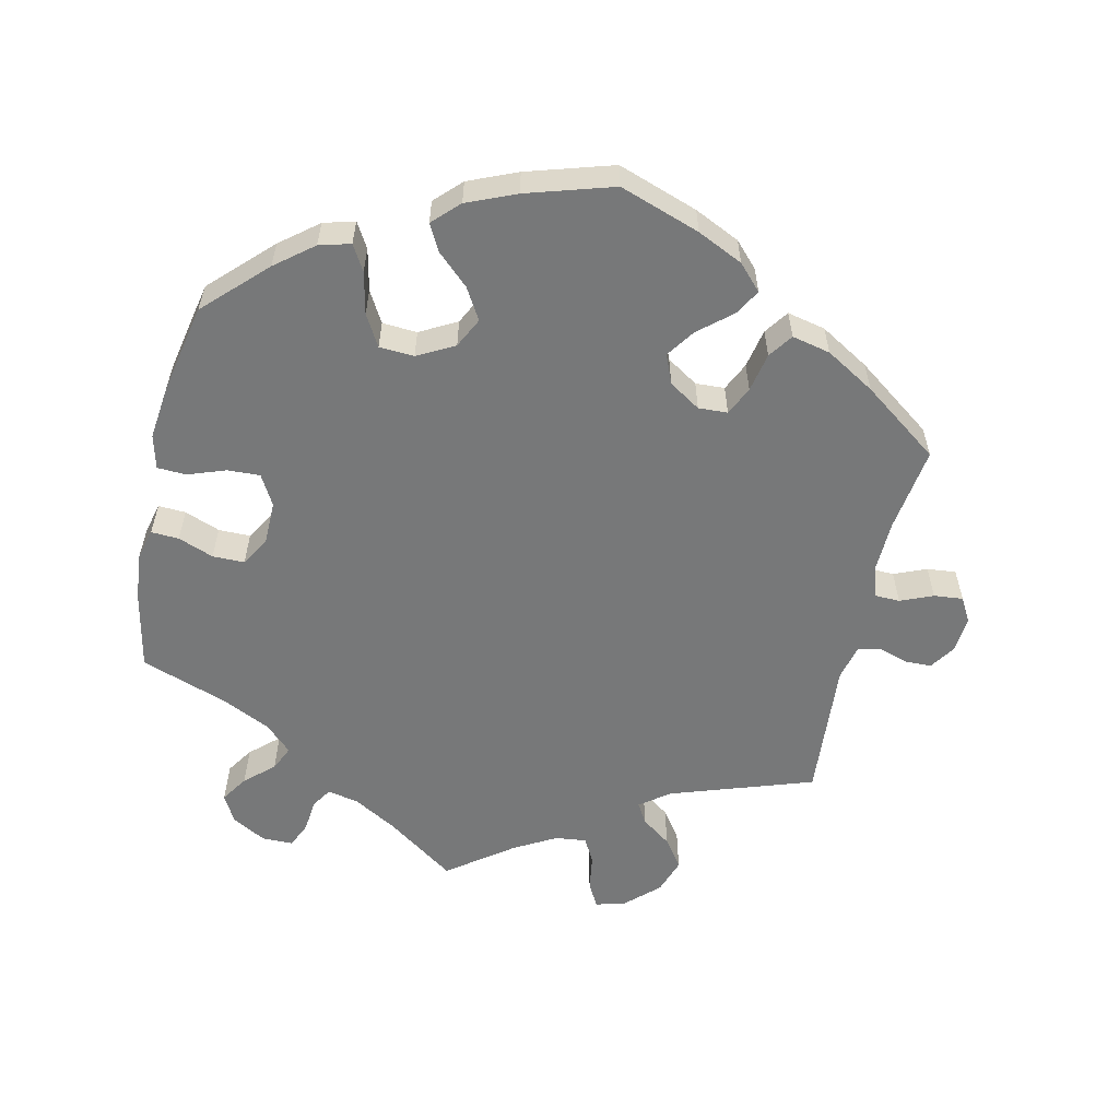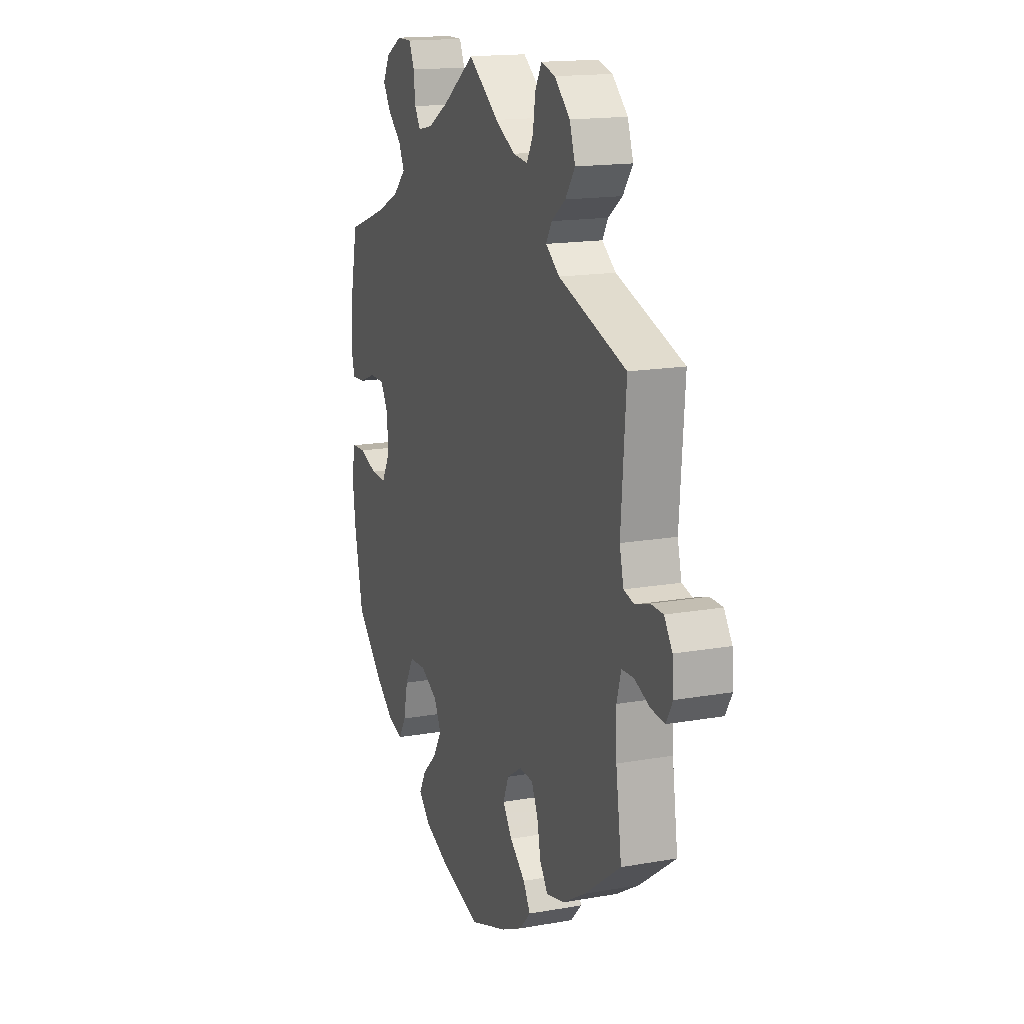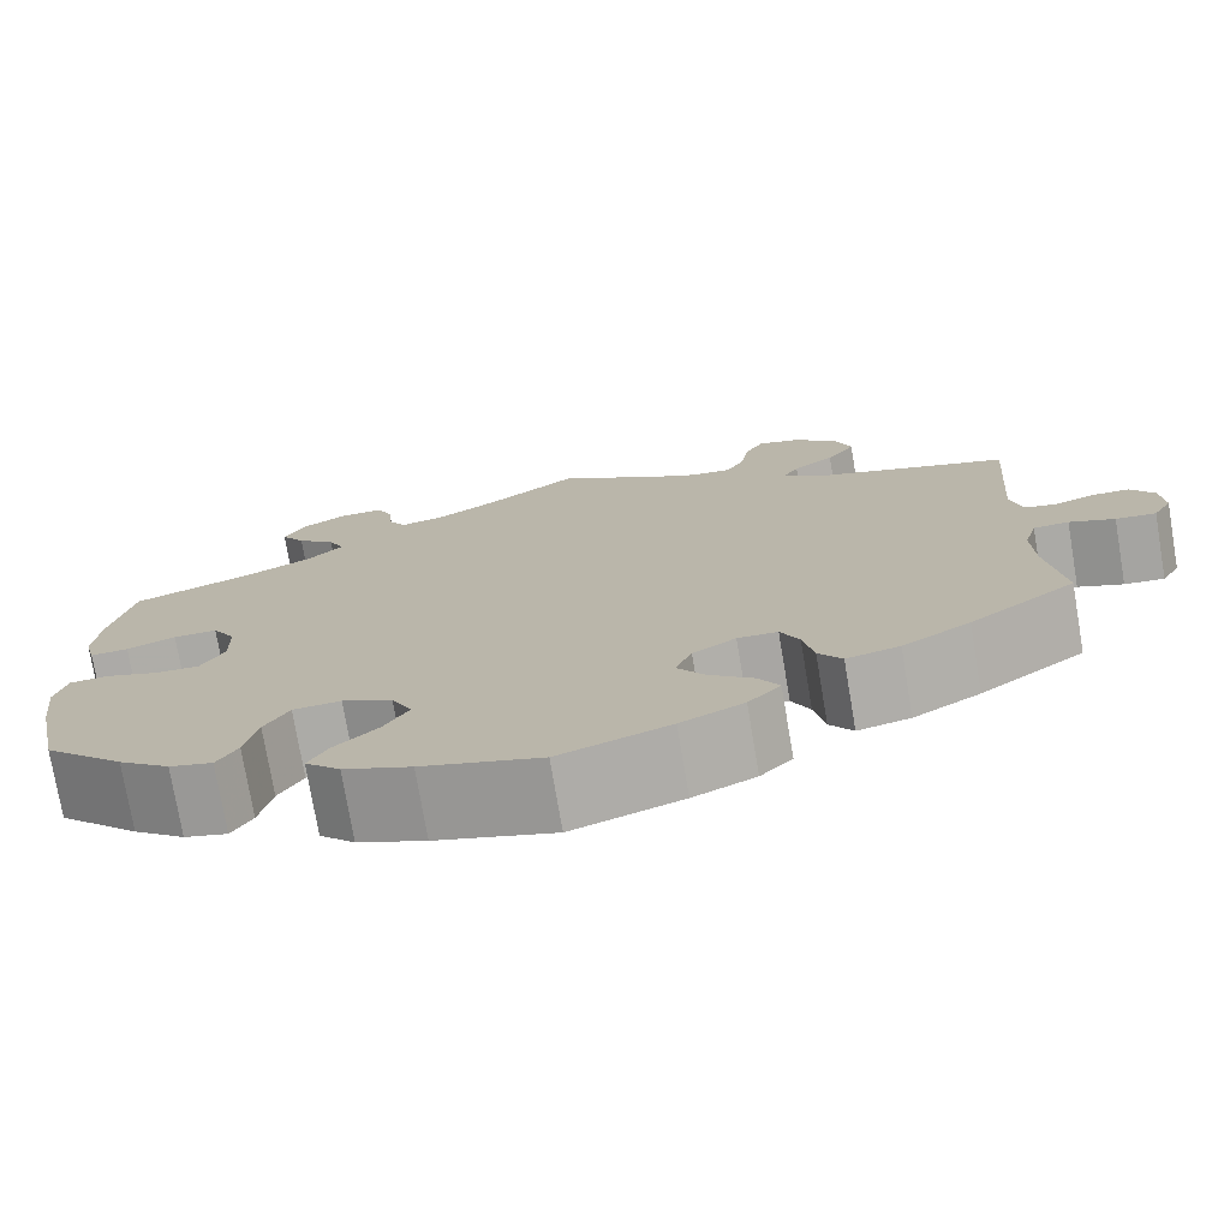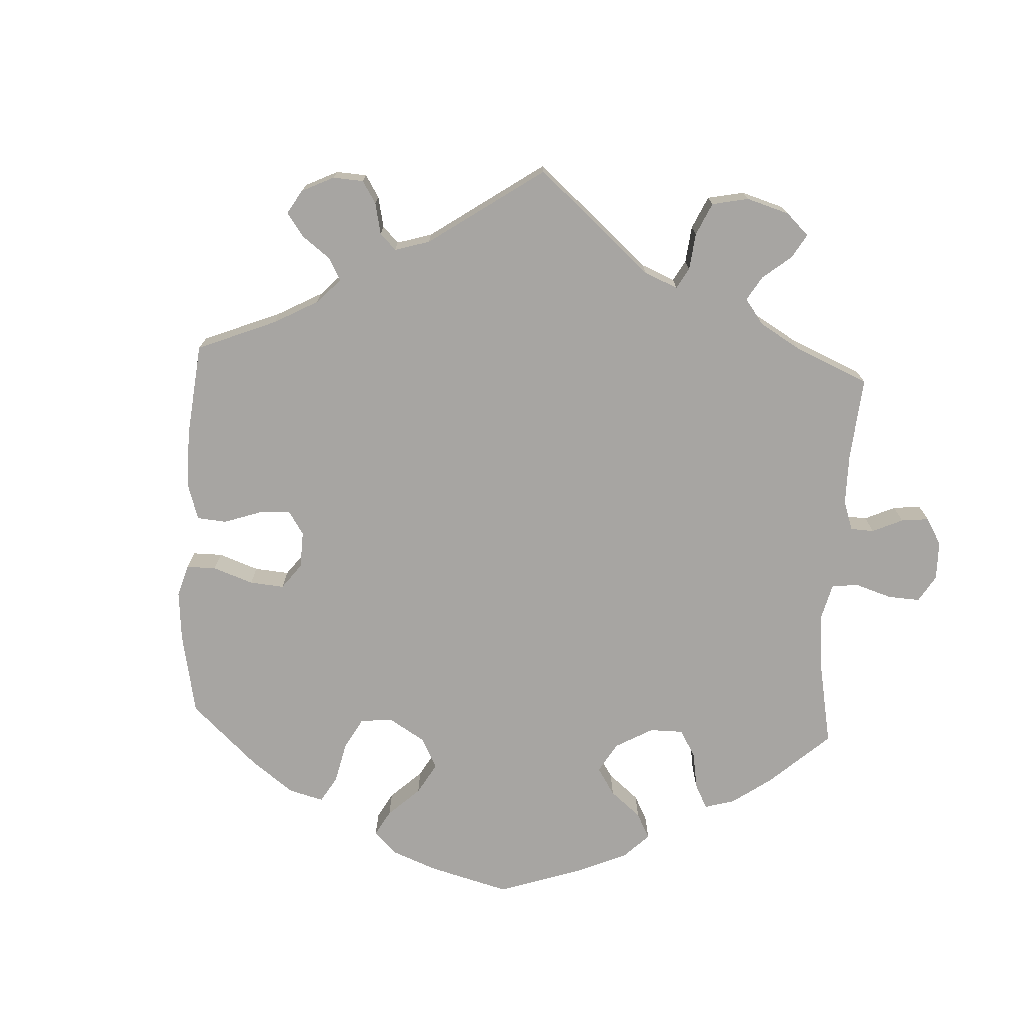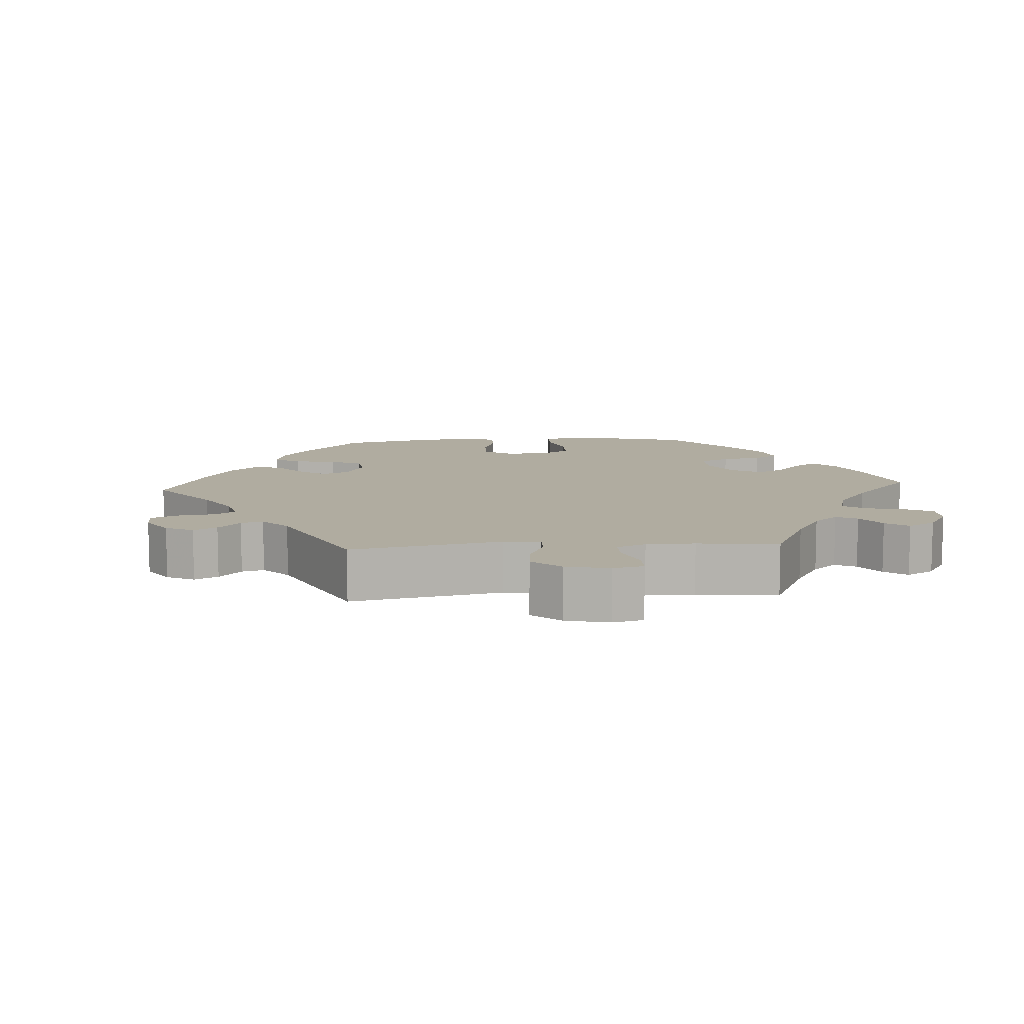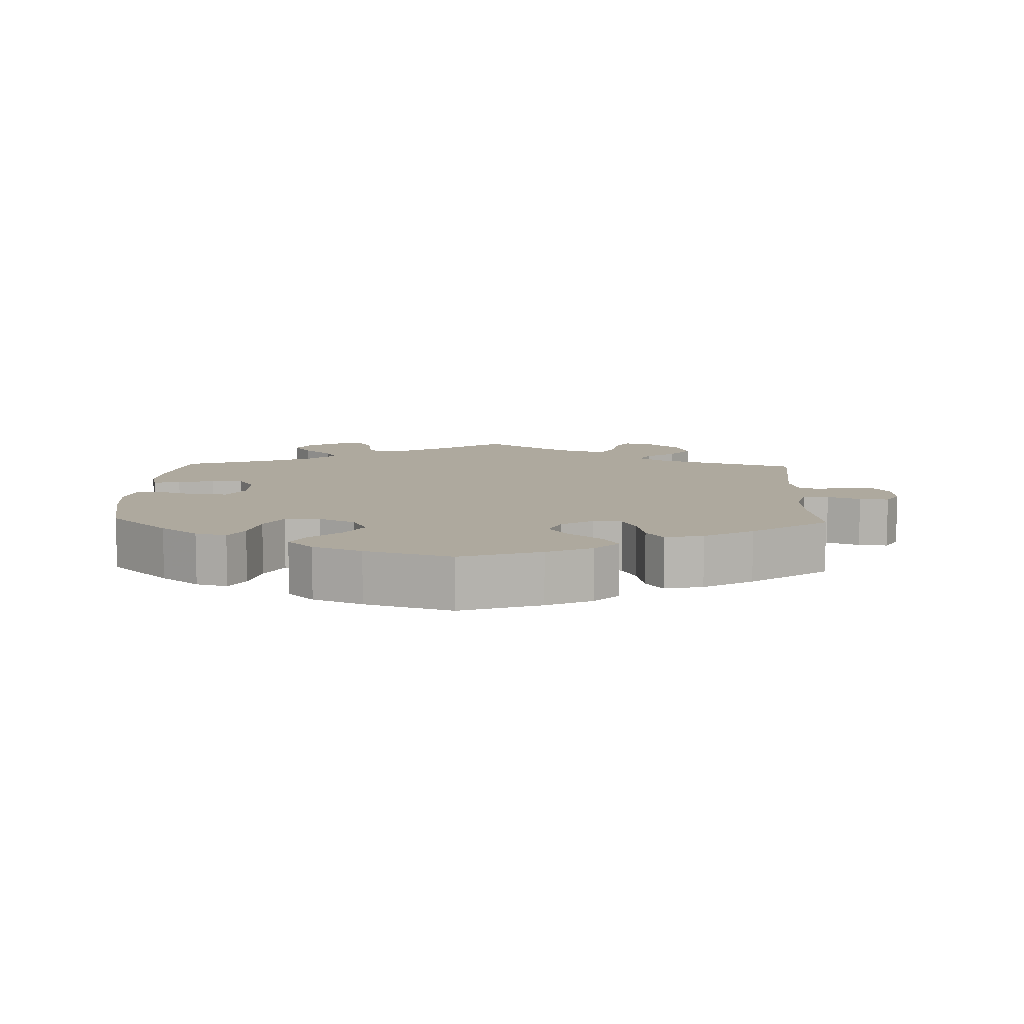
<metadata>
{"format":"obj","ext":"obj","renderer":"f3d","projection":"perspective","resolution":1024,"background":"white","views":[{"elev":-57.4,"azim":167.4,"up":"+Y"},{"elev":15.9,"azim":-110.4,"up":"+Z"},{"elev":-75.3,"azim":-170.4,"up":"+Z"},{"elev":-73.9,"azim":-63.0,"up":"+Y"},{"elev":10.0,"azim":-33.8,"up":"+Y"},{"elev":9.0,"azim":-178.0,"up":"+Y"}]}
</metadata>
<code>
v 0.416 0.07 -0.372
v 0.363 0.07 -0.414
v 0.319 0.07 -0.426
v 0.298 0.07 -0.39
v 0.285 0.07 -0.331
v 0.26 0.07 -0.287
v 0.211 0.07 -0.284
v 0.159 0.07 -0.312
v 0.138 0.07 -0.354
v 0.164 0.07 -0.398
v 0.208 0.07 -0.439
v 0.228 0.07 -0.476
v 0.192 0.07 -0.512
v 0.123 0.07 -0.541
v 0.001 0.07 -0.578
v -0.112 0.07 -0.539
v -0.176 0.07 -0.509
v -0.209 0.07 -0.474
v -0.188 0.07 -0.438
v -0.142 0.07 -0.399
v -0.114 0.07 -0.359
v -0.131 0.07 -0.318
v -0.175 0.07 -0.29
v -0.216 0.07 -0.292
v -0.235 0.07 -0.332
v -0.246 0.07 -0.387
v -0.27 0.07 -0.421
v -0.324 0.07 -0.409
v -0.393 0.07 -0.368
v -0.501 0.07 -0.289
v -0.484 0.07 -0.169
v -0.482 0.07 -0.098
v -0.495 0.07 -0.052
v -0.531 0.07 -0.051
v -0.577 0.07 -0.07
v -0.618 0.07 -0.074
v -0.637 0.07 -0.04
v -0.633 0.07 0.011
v -0.609 0.07 0.047
v -0.572 0.07 0.048
v -0.529 0.07 0.034
v -0.498 0.07 0.042
v -0.486 0.07 0.092
v -0.501 0.07 0.289
v -0.299 0.07 0.357
v -0.258 0.07 0.388
v -0.275 0.07 0.417
v -0.317 0.07 0.448
v -0.346 0.07 0.489
v -0.329 0.07 0.539
v -0.283 0.07 0.582
v -0.241 0.07 0.594
v -0.222 0.07 0.56
v -0.214 0.07 0.508
v -0.195 0.07 0.473
v -0.151 0.07 0.478
v -0.092 0.07 0.511
v -0.001 0.07 0.578
v 0.095 0.07 0.51
v 0.157 0.07 0.474
v 0.201 0.07 0.465
v 0.219 0.07 0.493
v 0.224 0.07 0.54
v 0.24 0.07 0.576
v 0.284 0.07 0.576
v 0.332 0.07 0.549
v 0.353 0.07 0.51
v 0.328 0.07 0.472
v 0.288 0.07 0.436
v 0.272 0.07 0.401
v 0.309 0.07 0.365
v 0.378 0.07 0.332
v 0.5 0.07 0.289
v 0.523 0.07 0.177
v 0.529 0.07 0.109
v 0.518 0.07 0.066
v 0.479 0.07 0.068
v 0.429 0.07 0.087
v 0.384 0.07 0.087
v 0.36 0.07 0.046
v 0.359 0.07 -0.015
v 0.383 0.07 -0.058
v 0.429 0.07 -0.056
v 0.482 0.07 -0.037
v 0.523 0.07 -0.039
v 0.535 0.07 -0.087
v 0.526 0.07 -0.163
v 0.5 0.07 -0.289
v 0.416 0 -0.372
v 0.363 0 -0.414
v 0.319 0 -0.426
v 0.298 0 -0.39
v 0.285 0 -0.331
v 0.26 0 -0.287
v 0.211 0 -0.284
v 0.159 0 -0.312
v 0.138 0 -0.354
v 0.164 0 -0.398
v 0.208 0 -0.439
v 0.228 0 -0.476
v 0.192 0 -0.512
v 0.123 0 -0.541
v 0.001 0 -0.578
v -0.112 0 -0.539
v -0.176 0 -0.509
v -0.209 0 -0.474
v -0.188 0 -0.438
v -0.142 0 -0.399
v -0.114 0 -0.359
v -0.131 0 -0.318
v -0.175 0 -0.29
v -0.216 0 -0.292
v -0.235 0 -0.332
v -0.246 0 -0.387
v -0.27 0 -0.421
v -0.324 0 -0.409
v -0.393 0 -0.368
v -0.501 0 -0.289
v -0.484 0 -0.169
v -0.482 0 -0.098
v -0.495 0 -0.052
v -0.531 0 -0.051
v -0.577 0 -0.07
v -0.618 0 -0.074
v -0.637 0 -0.04
v -0.633 0 0.011
v -0.609 0 0.047
v -0.572 0 0.048
v -0.529 0 0.034
v -0.498 0 0.042
v -0.486 0 0.092
v -0.501 0 0.289
v -0.299 0 0.357
v -0.258 0 0.388
v -0.275 0 0.417
v -0.317 0 0.448
v -0.346 0 0.489
v -0.329 0 0.539
v -0.283 0 0.582
v -0.241 0 0.594
v -0.222 0 0.56
v -0.214 0 0.508
v -0.195 0 0.473
v -0.151 0 0.478
v -0.092 0 0.511
v -0.001 0 0.578
v 0.095 0 0.51
v 0.157 0 0.474
v 0.201 0 0.465
v 0.219 0 0.493
v 0.224 0 0.54
v 0.24 0 0.576
v 0.284 0 0.576
v 0.332 0 0.549
v 0.353 0 0.51
v 0.328 0 0.472
v 0.288 0 0.436
v 0.272 0 0.401
v 0.309 0 0.365
v 0.378 0 0.332
v 0.5 0 0.289
v 0.523 0 0.177
v 0.529 0 0.109
v 0.518 0 0.066
v 0.479 0 0.068
v 0.429 0 0.087
v 0.384 0 0.087
v 0.36 0 0.046
v 0.359 0 -0.015
v 0.383 0 -0.058
v 0.429 0 -0.056
v 0.482 0 -0.037
v 0.523 0 -0.039
v 0.535 0 -0.087
v 0.526 0 -0.163
v 0.5 0 -0.289
f 83 84 85 86
f 82 83 86 87
f 75 76 77 78
f 75 78 79
f 72 73 74 75
f 71 72 75 79
f 70 71 79 80
f 66 67 68 69
f 66 69 70
f 65 66 70
f 62 63 64 65
f 61 62 65 70
f 60 61 70 80
f 57 58 59
f 56 57 59 60
f 55 56 60 80
f 51 52 53 54
f 51 54 55
f 50 51 55
f 47 48 49 50
f 46 47 50 55
f 43 44 45
f 42 43 45 46
f 38 39 40 41
f 36 37 38 41
f 34 35 36 41
f 33 34 41 42
f 32 33 42 46
f 28 29 30 31
f 25 26 27 28
f 24 25 28 31
f 23 24 31 32
f 17 18 19 20
f 17 20 21
f 16 17 21
f 15 16 21
f 14 15 21 22
f 10 11 12 13
f 9 10 13 14
f 2 3 4 5
f 2 5 6
f 1 2 6
f 82 87 88 1
f 46 55 80 81
f 23 32 46 81
f 22 23 81 82
f 9 14 22
f 8 9 22
f 7 8 22 82
f 6 7 82
f 1 6 82
f 174 173 172 171
f 175 174 171 170
f 166 165 164 163
f 167 166 163
f 163 162 161 160
f 167 163 160 159
f 168 167 159 158
f 157 156 155 154
f 158 157 154
f 158 154 153
f 153 152 151 150
f 158 153 150 149
f 168 158 149 148
f 147 146 145
f 148 147 145 144
f 168 148 144 143
f 142 141 140 139
f 143 142 139
f 143 139 138
f 138 137 136 135
f 143 138 135 134
f 133 132 131
f 134 133 131 130
f 129 128 127 126
f 129 126 125 124
f 129 124 123 122
f 130 129 122 121
f 134 130 121 120
f 119 118 117 116
f 116 115 114 113
f 119 116 113 112
f 120 119 112 111
f 108 107 106 105
f 109 108 105
f 109 105 104
f 109 104 103
f 110 109 103 102
f 101 100 99 98
f 102 101 98 97
f 93 92 91 90
f 94 93 90
f 94 90 89
f 89 176 175 170
f 169 168 143 134
f 169 134 120 111
f 170 169 111 110
f 110 102 97
f 110 97 96
f 170 110 96 95
f 170 95 94
f 170 94 89
f 1 89 90 2
f 2 90 91 3
f 3 91 92 4
f 4 92 93 5
f 5 93 94 6
f 6 94 95 7
f 7 95 96 8
f 8 96 97 9
f 9 97 98 10
f 10 98 99 11
f 11 99 100 12
f 12 100 101 13
f 13 101 102 14
f 14 102 103 15
f 15 103 104 16
f 16 104 105 17
f 17 105 106 18
f 18 106 107 19
f 19 107 108 20
f 20 108 109 21
f 21 109 110 22
f 22 110 111 23
f 23 111 112 24
f 24 112 113 25
f 25 113 114 26
f 26 114 115 27
f 27 115 116 28
f 28 116 117 29
f 29 117 118 30
f 30 118 119 31
f 31 119 120 32
f 32 120 121 33
f 33 121 122 34
f 34 122 123 35
f 35 123 124 36
f 36 124 125 37
f 37 125 126 38
f 38 126 127 39
f 39 127 128 40
f 40 128 129 41
f 41 129 130 42
f 42 130 131 43
f 43 131 132 44
f 44 132 133 45
f 45 133 134 46
f 46 134 135 47
f 47 135 136 48
f 48 136 137 49
f 49 137 138 50
f 50 138 139 51
f 51 139 140 52
f 52 140 141 53
f 53 141 142 54
f 54 142 143 55
f 55 143 144 56
f 56 144 145 57
f 57 145 146 58
f 58 146 147 59
f 59 147 148 60
f 60 148 149 61
f 61 149 150 62
f 62 150 151 63
f 63 151 152 64
f 64 152 153 65
f 65 153 154 66
f 66 154 155 67
f 67 155 156 68
f 68 156 157 69
f 69 157 158 70
f 70 158 159 71
f 71 159 160 72
f 72 160 161 73
f 73 161 162 74
f 74 162 163 75
f 75 163 164 76
f 76 164 165 77
f 77 165 166 78
f 78 166 167 79
f 79 167 168 80
f 80 168 169 81
f 81 169 170 82
f 82 170 171 83
f 83 171 172 84
f 84 172 173 85
f 85 173 174 86
f 86 174 175 87
f 87 175 176 88
f 88 176 89 1

</code>
